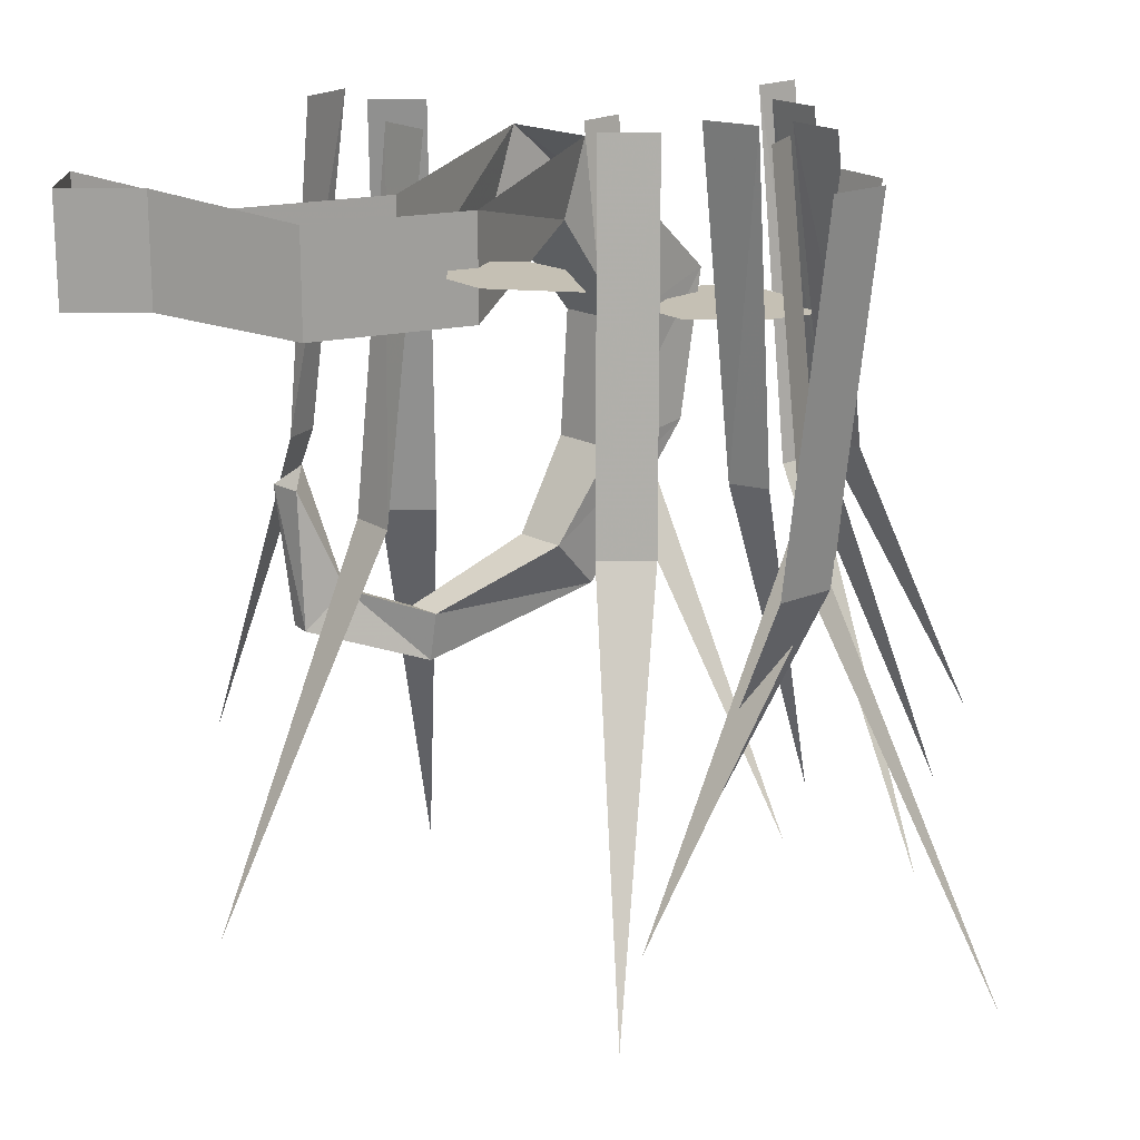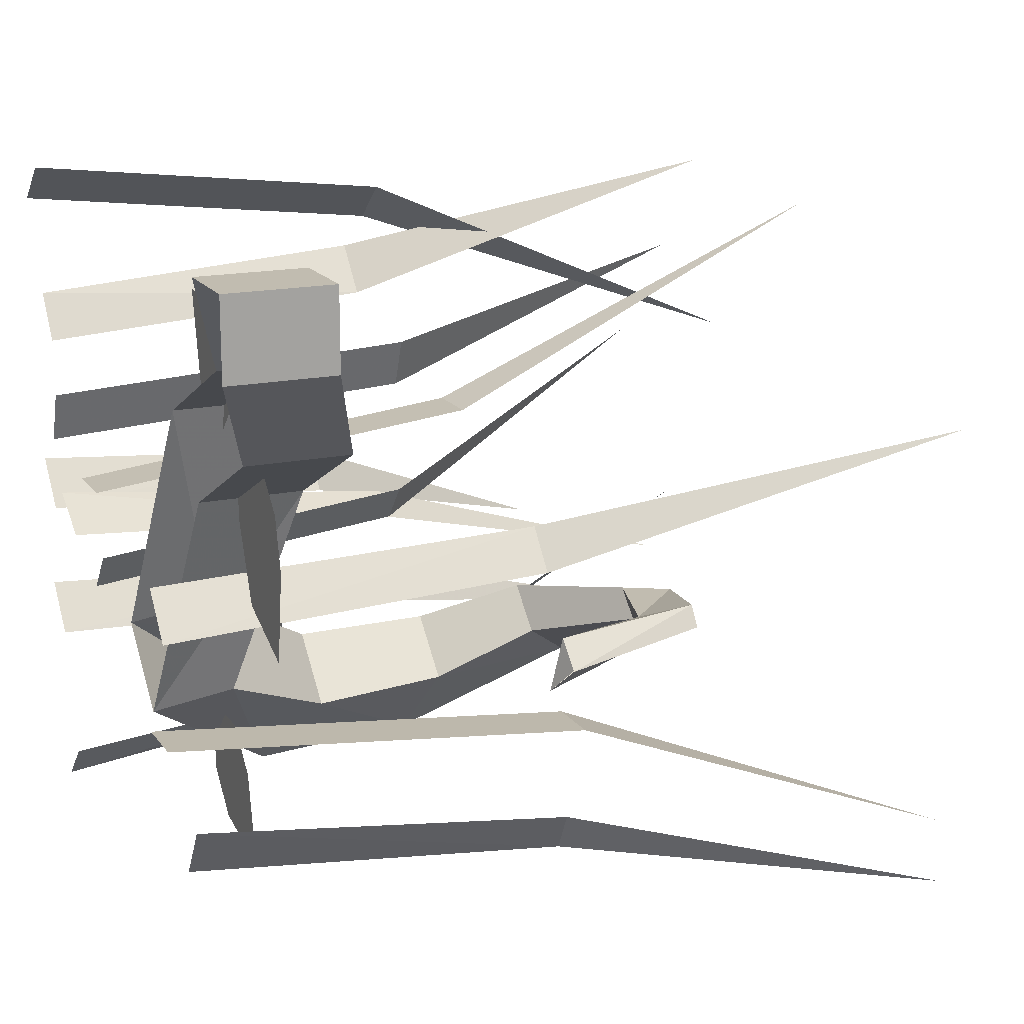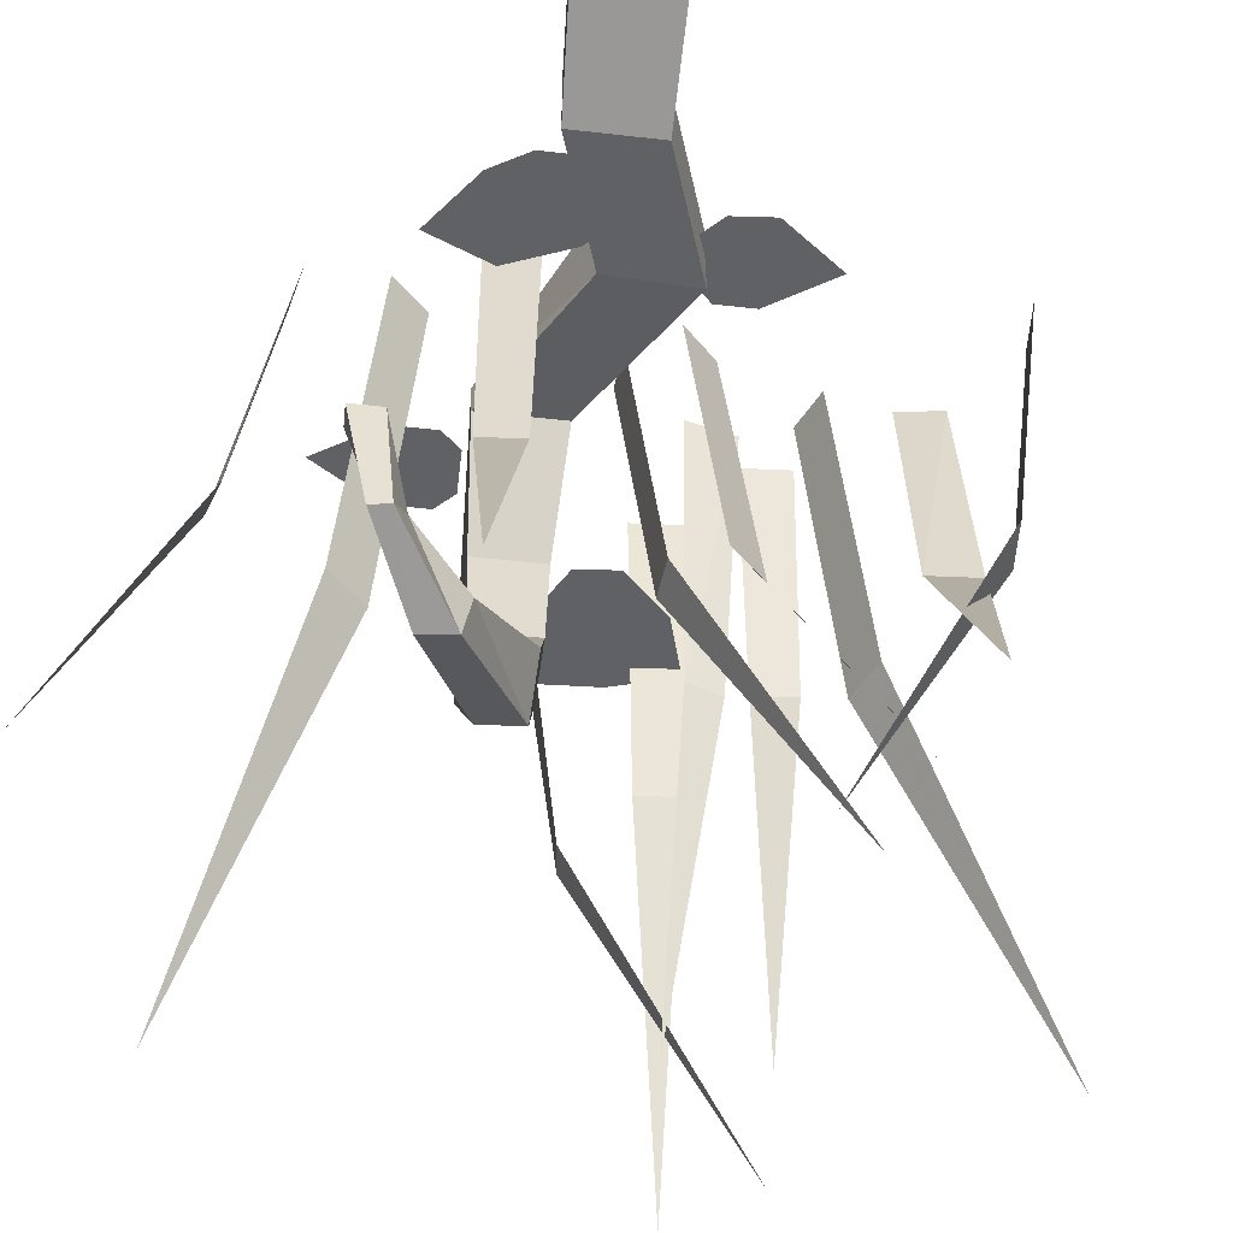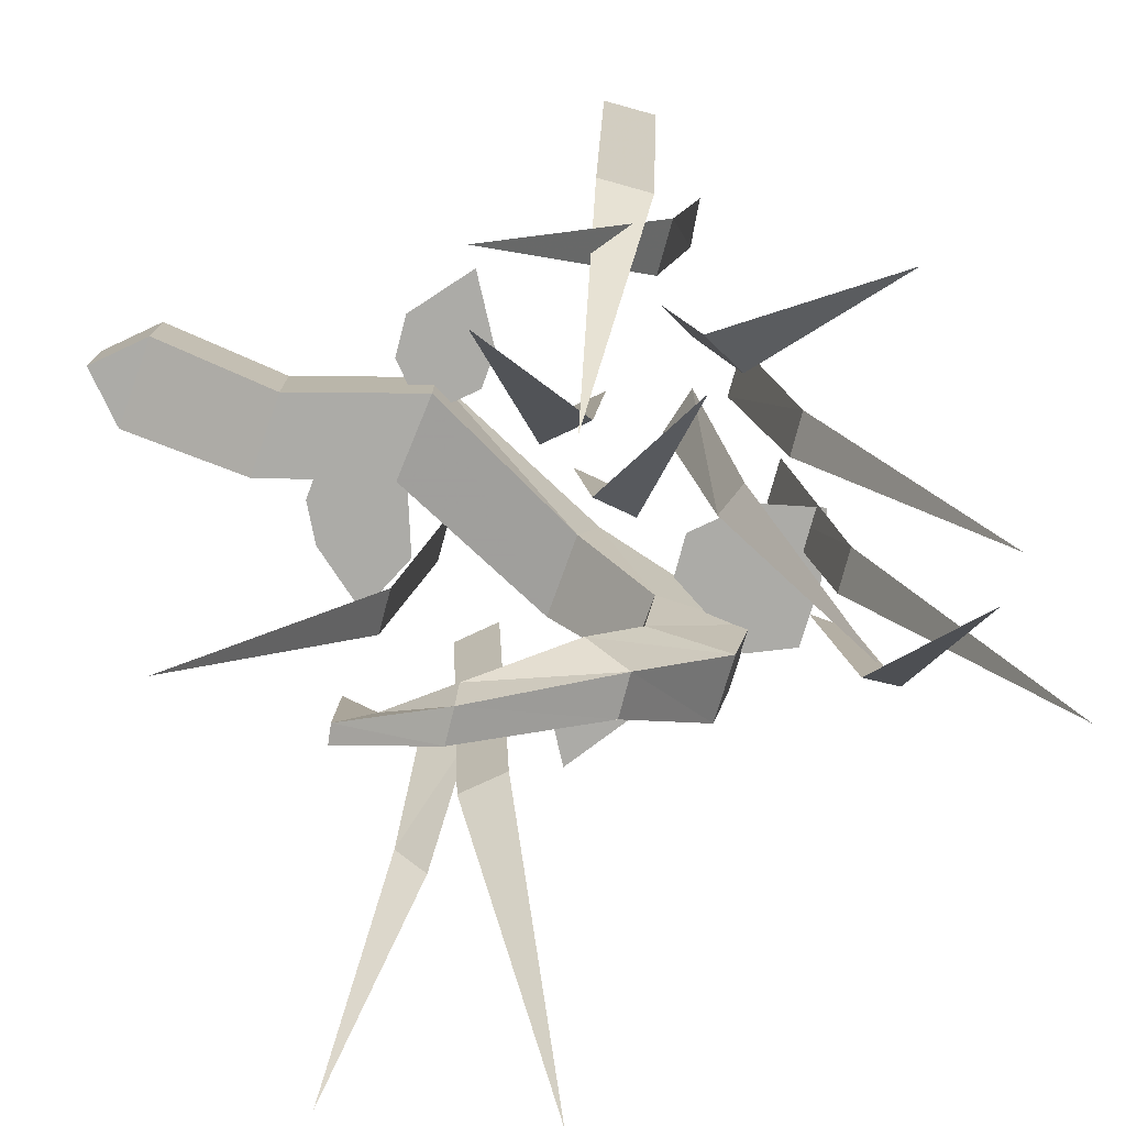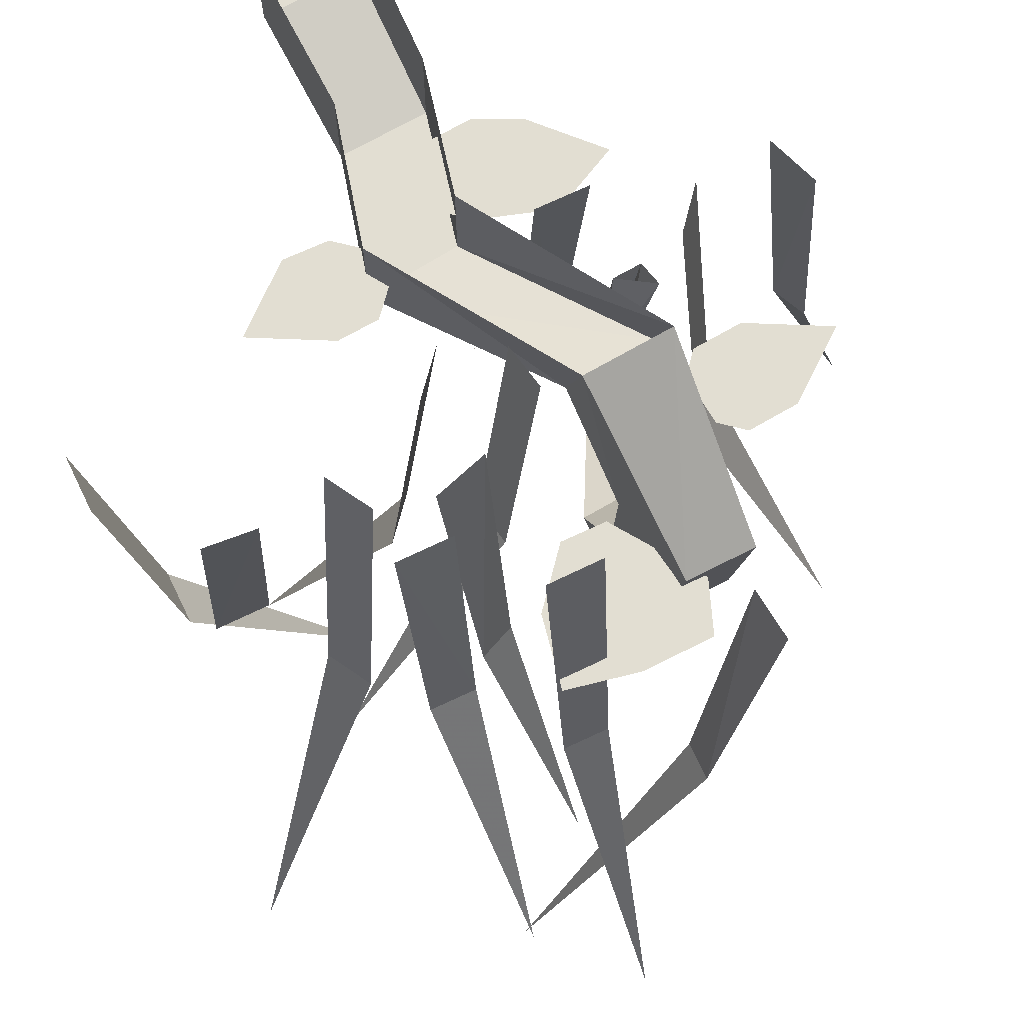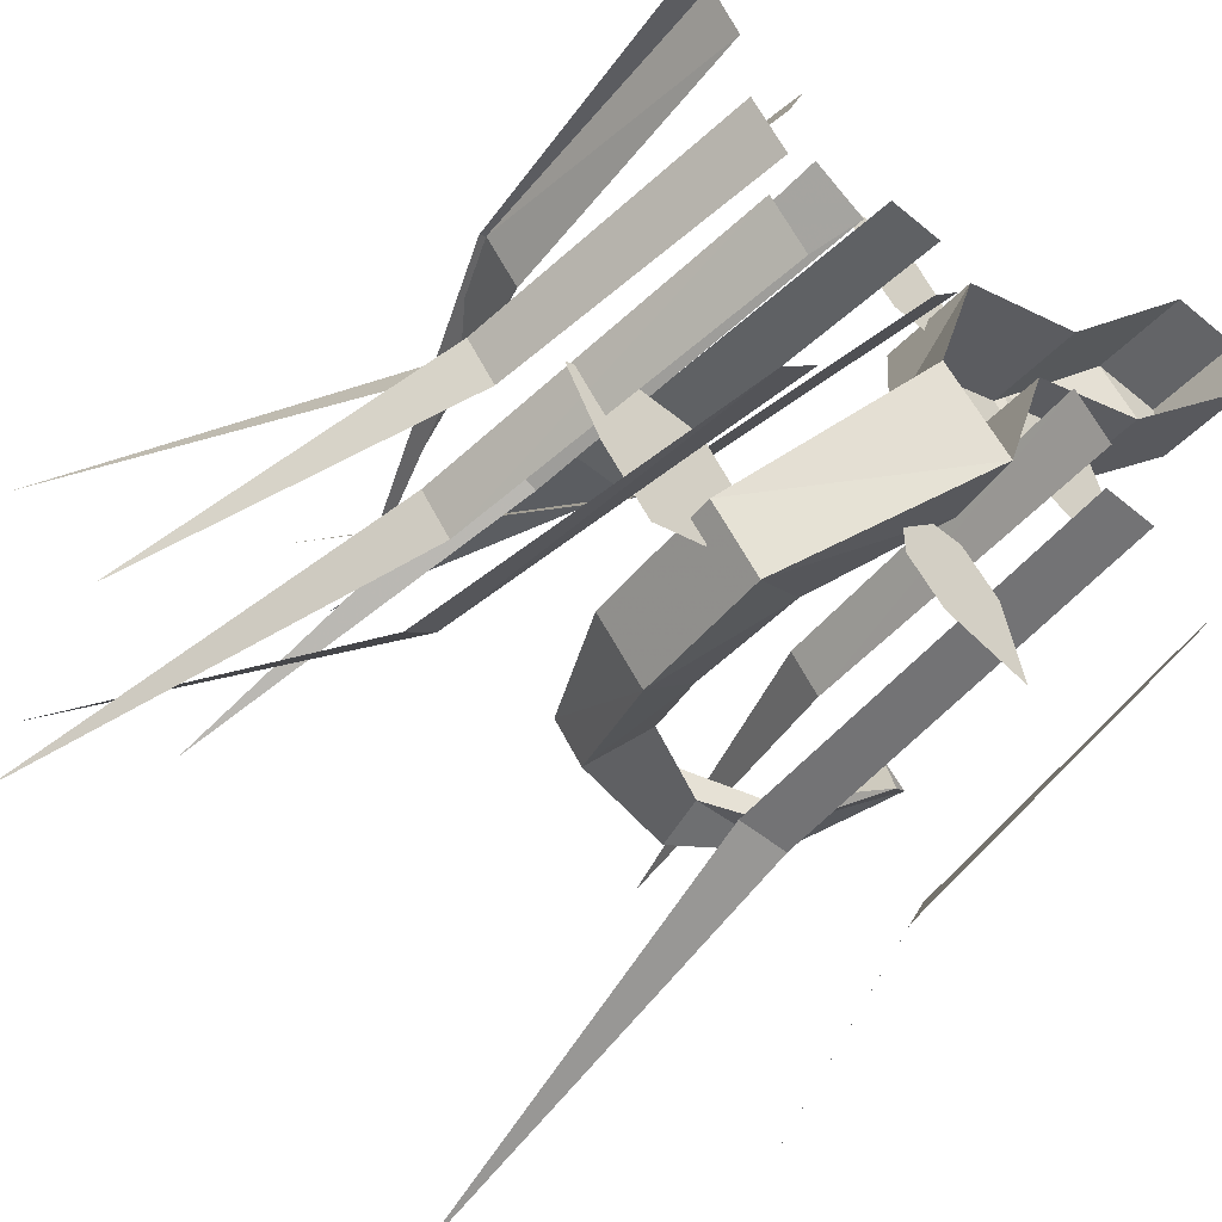
<metadata>
{"format":"obj","ext":"obj","renderer":"f3d","projection":"perspective","resolution":1024,"background":"white","views":[{"elev":18.3,"azim":1.2,"up":"+Y"},{"elev":16.5,"azim":-113.5,"up":"+Z"},{"elev":-50.2,"azim":-52.1,"up":"+Y"},{"elev":-76.3,"azim":25.1,"up":"+Y"},{"elev":68.0,"azim":104.4,"up":"+Y"},{"elev":-51.2,"azim":138.0,"up":"+Z"}]}
</metadata>
<code>
v -0.2422 -0.5234 -0.1328
v -0.1719 -0.5234 -0.1328
v -0.1719 0 -0.07812
v -0.2422 0 -0.07812
v -0.2031 -1.062 -0.3594
v 0.1016 -0.4766 0.2109
v 0.03125 -0.4766 0.2109
v 0.03125 0 0.1562
v 0.1016 0 0.1562
v 0.0625 -0.9766 0.4375
v 0.3047 -0.4844 -0.25
v 0.2656 -0.4844 -0.2188
v 0.2266 -0.007812 -0.25
v 0.2734 -0.007812 -0.2969
v 0.4375 -0.9844 -0.05469
v 0.2891 -0.4141 0.3828
v 0.2422 -0.4141 0.3281
v 0.2891 -0.01562 0.2891
v 0.3281 -0.01562 0.3438
v 0.08594 -0.8281 0.5
v 0.2812 -0.4531 -0.1172
v 0.3203 -0.4531 -0.07031
v 0.2812 0 -0.03125
v 0.2344 0 -0.08594
v 0.4766 -0.9219 -0.2344
v -0.2109 -0.4688 0.125
v -0.25 -0.4688 0.07812
v -0.2109 -0.007812 0.03906
v -0.1641 -0.007812 0.09375
v -0.4062 -0.9375 0.2422
v 0.09375 -0.3984 0.0625
v 0.05469 -0.3984 0.1094
v 0.01562 0 0.07812
v 0.05469 0 0.03125
v 0.25 -0.8047 0.2422
v 0.2266 -0.4375 0.4688
v 0.2812 -0.4375 0.4219
v 0.3203 0 0.4688
v 0.2656 0 0.5156
v 0.1094 -0.875 0.2734
v 0.2969 -0.375 0.04688
v 0.3359 -0.375 0.09375
v 0.2969 0 0.1328
v 0.25 0 0.07812
v 0.4922 -0.7578 -0.07812
v 0.2891 -0.4844 0.1875
v 0.2656 -0.4844 0.25
v 0.2188 0 0.2344
v 0.2422 0 0.1719
v 0.5 -0.9922 0.3047
v -0.3594 -0.4453 -0.1875
v -0.3359 -0.4453 -0.2344
v -0.2812 -0.007812 -0.2109
v -0.3203 -0.007812 -0.1484
v -0.4844 -0.8828 -0.2969
v 0.1875 -0.4375 0.03125
v 0.2344 -0.4375 0.05469
v 0.2109 0 0.1094
v 0.1484 0 0.07031
v 0.2969 -0.875 -0.09375
v -0.5 -0.125 0.4062
v -0.5 -0.125 0.5
v -0.5 0 0.5
v -0.5 0 0.4062
v -0.3594 -0.0625 0.2812
v -0.3594 -0.1875 0.2812
v -0.4062 -0.125 0.5
v -0.4062 0 0.5
v -0.2734 -0.1875 0.3672
v -0.2734 -0.0625 0.3672
v -0.09375 -0.1875 0.2812
v -0.09375 -0.0625 0.2812
v -0.007812 -0.125 0.01562
v 0.01562 -0.03125 -0.007812
v 0.0625 -0.2656 -0.07031
v 0.1562 -0.2188 -0.1719
v -0.07031 -0.03125 -0.09375
v 0.09375 -0.2188 -0.2422
v -0.09375 -0.125 -0.07031
v -0.1875 -0.1875 0.1953
v -0.1875 -0.0625 0.1953
v -0.3203 -0.1094 0.2109
v -0.3359 -0.1094 0.1484
v -0.3203 -0.1094 0.03906
v -0.2266 -0.1094 0.07812
v -0.1875 -0.1094 0.1719
v -0.1875 -0.1094 0.2109
v -0.2734 -0.1094 0.2578
v -0.08594 -0.125 0.25
v -0.03906 -0.125 0.25
v 0 -0.125 0.2891
v 0.02344 -0.125 0.3984
v -0.08594 -0.125 0.3828
v -0.125 -0.125 0.3359
v -0.125 -0.125 0.2891
v 0.2031 -0.25 -0.2188
v 0.2656 -0.25 -0.1484
v 0.3125 -0.25 -0.0625
v 0.2266 -0.25 -0.01562
v 0.1328 -0.25 -0.01562
v 0.09375 -0.25 -0.0625
v 0.1328 -0.25 -0.1953
v -0.05469 -0.125 -0.1172
v -0.09375 -0.125 -0.1172
v -0.1406 -0.125 -0.1641
v -0.1641 -0.125 -0.2734
v -0.05469 -0.125 -0.25
v -0.007812 -0.125 -0.2031
v -0.007812 -0.125 -0.1641
v -0.007812 -0.2656 -0.1406
v 0.04688 -0.4219 -0.0625
v 0.1328 -0.4062 -0.1484
v 0.07031 -0.4062 -0.2188
v -0.01562 -0.4219 -0.125
v -0.0625 -0.5312 -0.0625
v -0.01562 -0.5312 -0.01562
v 0.02344 -0.5938 -0.0625
v -0.01562 -0.5938 -0.1094
v -0.2031 -0.6719 -0.03125
v -0.1953 -0.6094 -0.01562
v -0.1641 -0.6094 0.01562
v -0.1719 -0.6719 0.007812
v -0.3203 -0.625 0.03906
v -0.3359 -0.625 0.01562
v -0.2969 -0.5781 -0.007812
v -0.2734 -0.5781 0.01562
v -0.3281 -0.4531 0.02344
v -0.3594 -0.4531 -0.007812
v -0.3281 -0.4375 -0.03906
f 1 2 3
f 1 3 4
f 1 4 2
f 1 2 5
f 1 5 2
f 4 3 2
f 6 7 8
f 6 8 9
f 6 9 7
f 6 7 10
f 6 10 7
f 9 8 7
f 11 12 13
f 11 13 14
f 11 14 12
f 11 12 15
f 11 15 12
f 14 13 12
f 16 17 18
f 16 18 19
f 16 19 17
f 16 17 20
f 16 20 17
f 19 18 17
f 21 22 23
f 21 23 24
f 21 24 22
f 21 22 25
f 21 25 22
f 24 23 22
f 26 27 28
f 26 28 29
f 26 29 27
f 26 27 30
f 26 30 27
f 29 28 27
f 31 32 33
f 31 33 34
f 31 34 32
f 31 32 35
f 31 35 32
f 34 33 32
f 36 37 38
f 36 38 39
f 36 39 37
f 36 37 40
f 36 40 37
f 39 38 37
f 41 42 43
f 41 43 44
f 41 44 42
f 41 42 45
f 41 45 42
f 44 43 42
f 46 47 48
f 46 48 49
f 46 49 47
f 46 47 50
f 46 50 47
f 49 48 47
f 51 52 53
f 51 53 54
f 51 54 52
f 51 52 55
f 51 55 52
f 54 53 52
f 56 57 58
f 56 58 59
f 56 59 57
f 56 57 60
f 56 60 57
f 59 58 57
f 61 62 63
f 61 63 64
f 61 64 65
f 61 65 66
f 61 66 67
f 61 67 62
f 62 67 68
f 62 68 63
f 68 67 69
f 68 69 70
f 70 69 71
f 70 71 72
f 72 71 73
f 72 73 74
f 74 73 75
f 74 75 76
f 74 76 77
f 77 76 78
f 77 78 79
f 77 79 80
f 77 80 81
f 81 80 66
f 81 66 65
f 79 73 71
f 79 71 80
f 80 71 66
f 66 71 69
f 66 69 67
f 82 83 84
f 82 84 85
f 82 85 86
f 82 86 87
f 82 87 88
f 89 90 91
f 89 91 92
f 89 92 93
f 89 93 94
f 89 94 95
f 96 97 98
f 96 98 99
f 96 99 100
f 96 100 101
f 96 101 102
f 103 104 105
f 103 105 106
f 103 106 107
f 103 107 108
f 103 108 109
f 78 110 79
f 79 110 73
f 73 110 75
f 75 110 111
f 75 111 76
f 76 111 112
f 76 112 78
f 78 112 113
f 78 113 110
f 110 113 114
f 110 114 111
f 111 114 115
f 111 115 116
f 111 116 112
f 112 116 117
f 112 117 113
f 113 117 118
f 113 118 114
f 114 118 115
f 115 118 119
f 115 119 120
f 115 120 116
f 116 120 121
f 116 121 117
f 117 121 122
f 117 122 118
f 118 122 119
f 119 122 123
f 119 123 124
f 119 124 120
f 120 124 125
f 120 125 126
f 120 126 121
f 121 126 122
f 122 126 123
f 123 126 127
f 123 127 128
f 123 128 124
f 124 128 125
f 125 128 129
f 125 129 126
f 126 129 127
f 124 128 128

</code>
